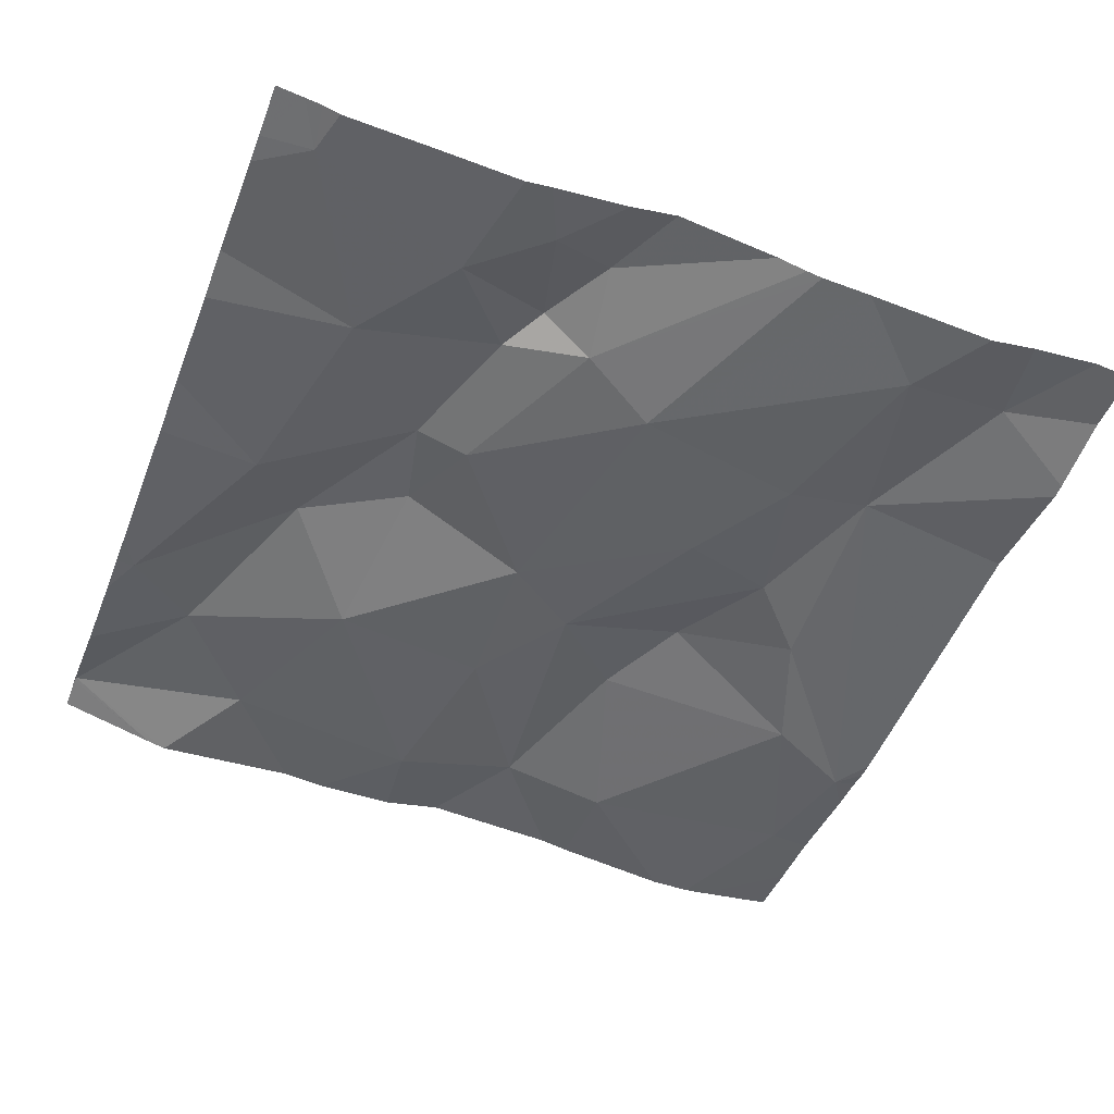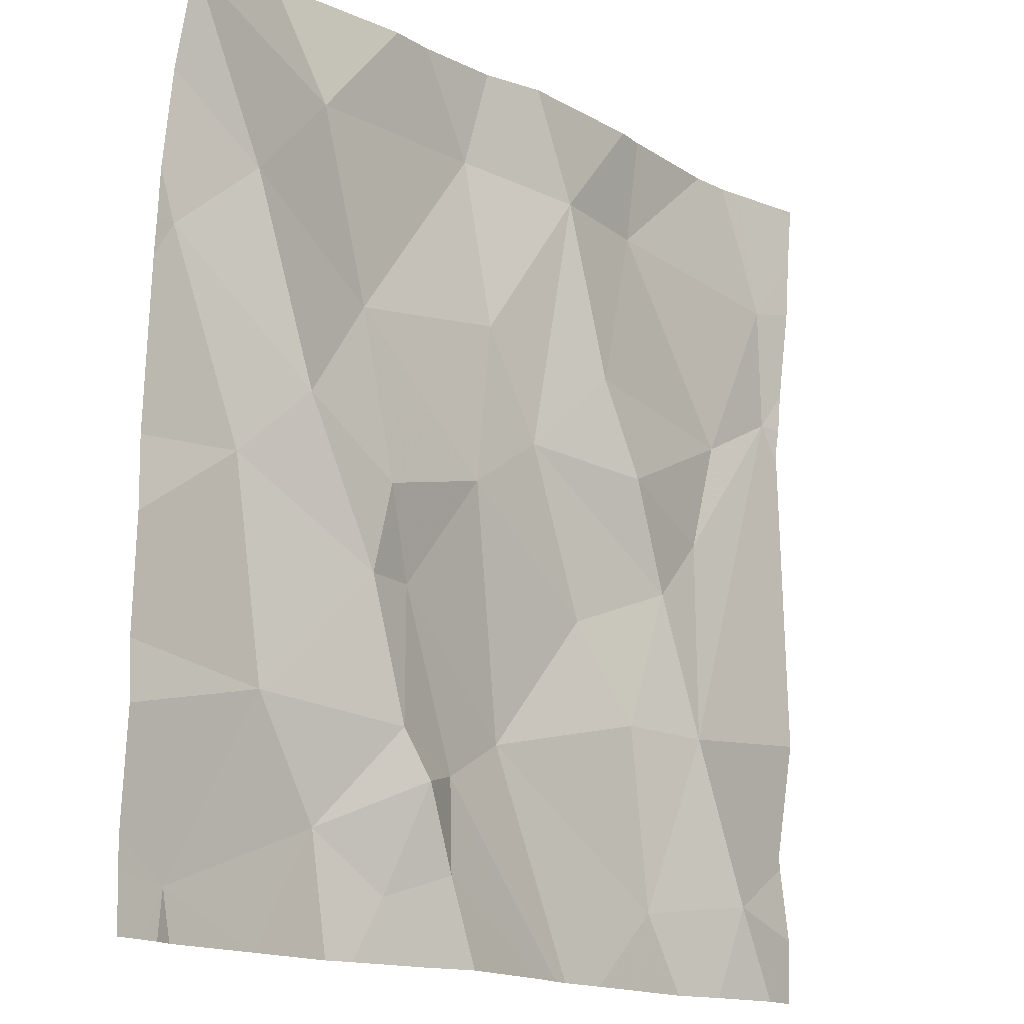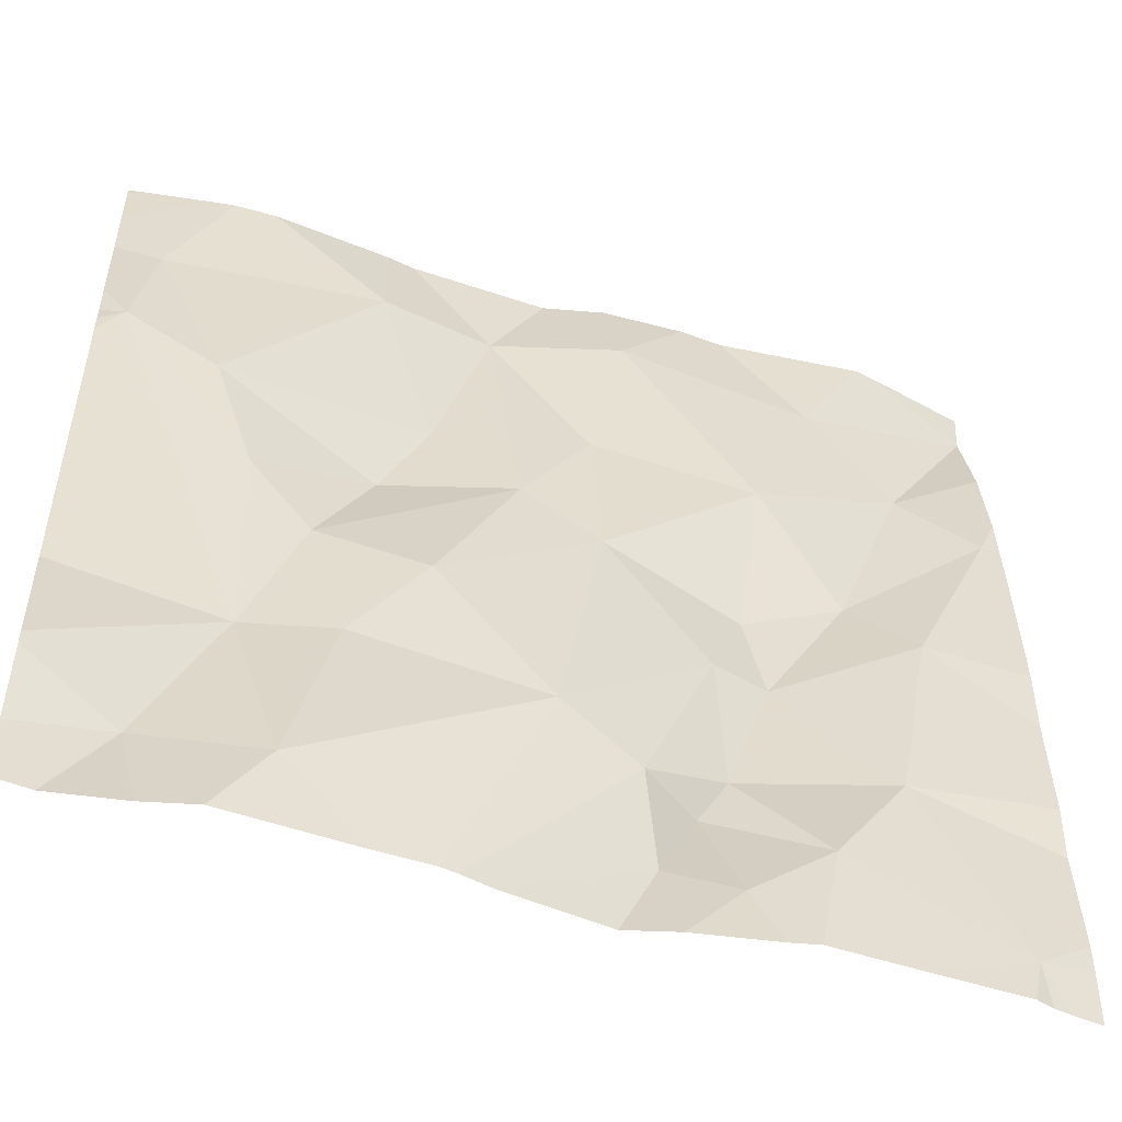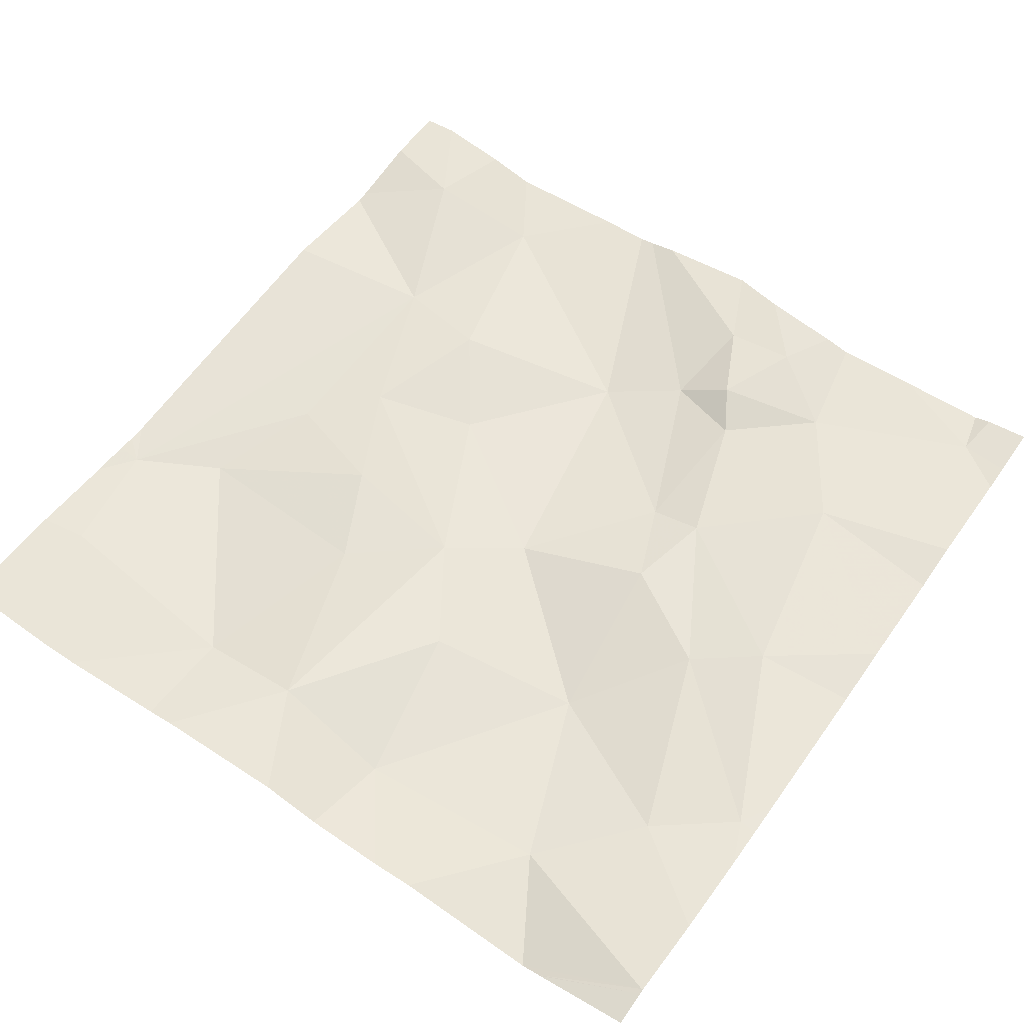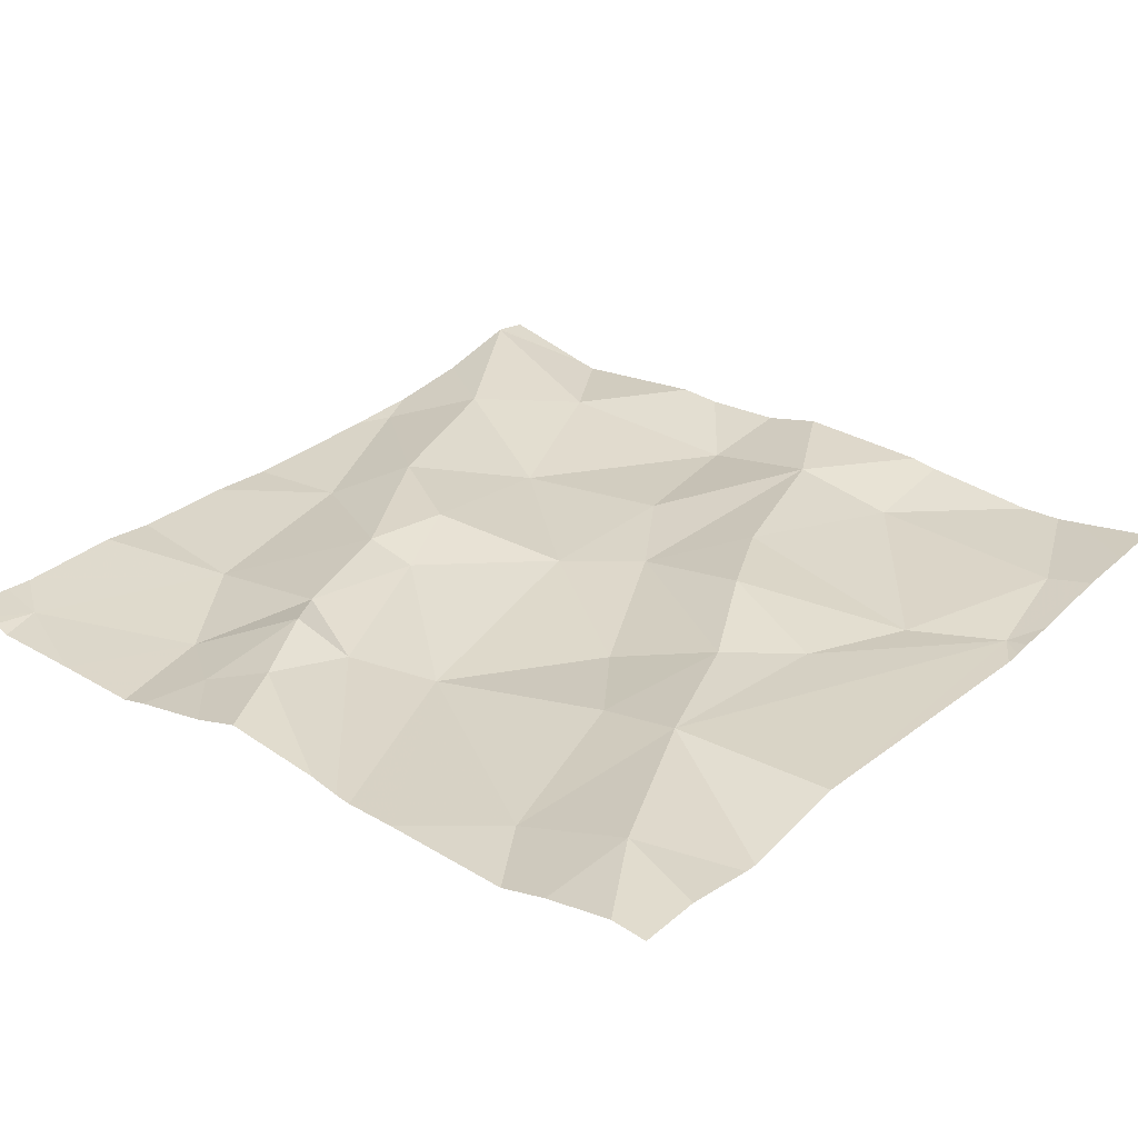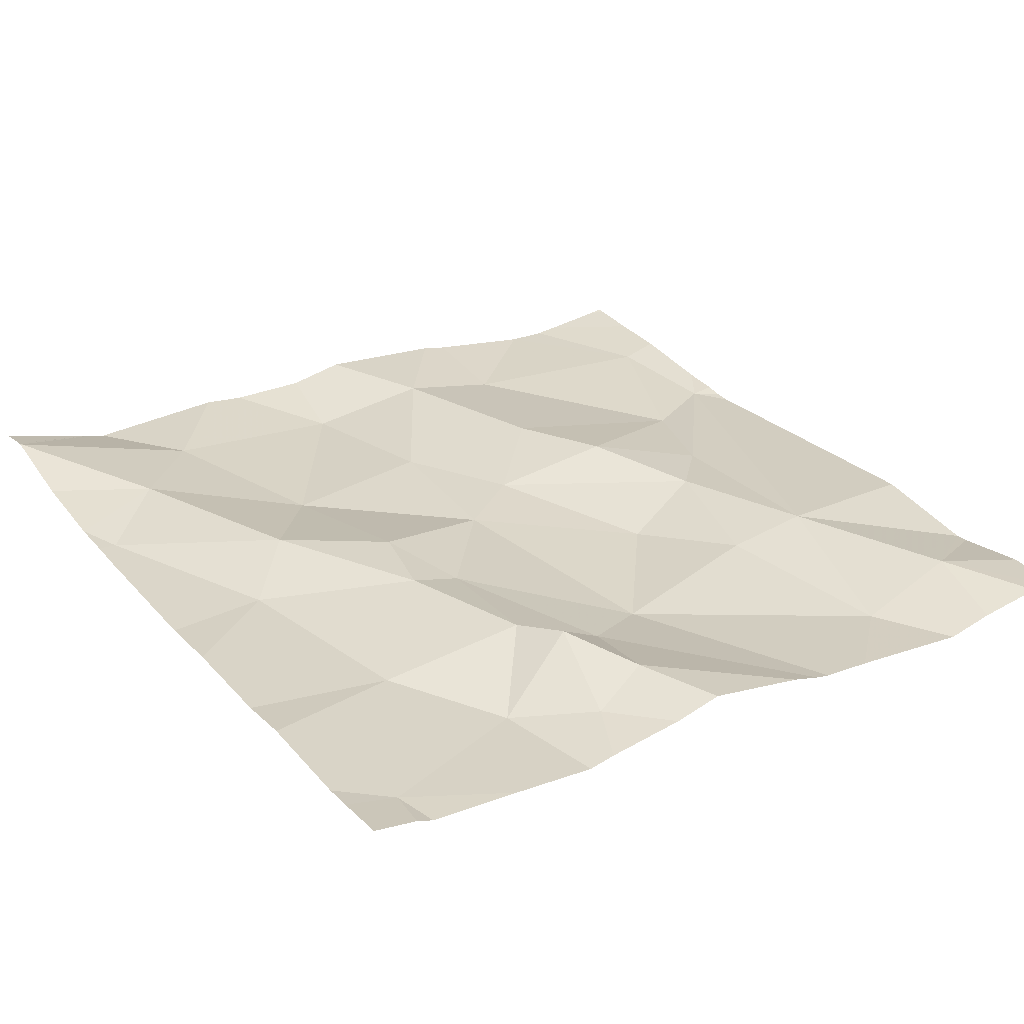
<metadata>
{"format":"obj","ext":"obj","renderer":"f3d","projection":"perspective","resolution":1024,"background":"white","views":[{"elev":-49.8,"azim":-20.8,"up":"+Z"},{"elev":-15.9,"azim":-45.5,"up":"+Y"},{"elev":-51.7,"azim":163.5,"up":"+Y"},{"elev":60.2,"azim":-145.1,"up":"+Z"},{"elev":26.8,"azim":39.2,"up":"+Z"},{"elev":27.4,"azim":-33.4,"up":"+Z"}]}
</metadata>
<code>
v -107.8 272.5 500.7
v -107.8 272.8 500.8
v -107.8 272.7 500.8
v -107.8 272 500.7
v -107.8 272.5 500.7
v -108.1 272.7 500.7
v -108 272.5 500.7
v -108.2 272.5 500.8
v -108.1 272.1 500.7
v -108 272.1 500.7
v -108.1 271.9 500.7
v -108.6 272.1 500.7
v -108.5 272.1 500.8
v -108.5 272 500.7
v -108.2 272.7 500.8
v -108.3 272.3 500.7
v -108.3 272.4 500.7
v -108.2 272.2 500.7
v -108.3 272.5 500.7
v -108.7 272.3 500.7
v -108.5 272.2 500.8
v -108 272.8 500.7
v -107.8 272.8 500.8
v -108.6 272.4 500.8
v -108.8 272.5 500.8
v -108.7 272.6 500.8
v -108.7 272.8 500.8
v -108.4 272.8 500.8
v -108.4 272.7 500.7
v -108.6 272.7 500.8
v -108.8 272.8 500.8
v -107.8 272.5 500.7
v -108.5 272.5 500.7
v -108.5 271.9 500.7
v -108.1 272.4 500.8
v -108.1 272.3 500.7
v -108 272.3 500.7
v -108.7 271.9 500.7
v -108.3 272.1 500.7
v -108.4 272 500.8
v -108.5 272.3 500.8
v -108.4 272.8 500.8
v -107.8 272.1 500.7
v -108.4 271.9 500.8
v -108.5 272.2 500.7
v -108.4 272 500.7
v -108.5 272.8 500.8
v -108.7 271.8 500.7
v -108.5 271.8 500.7
v -108.1 272.8 500.8
v -107.9 272.7 500.7
v -108.8 271.8 500.7
v -108.7 271.8 500.7
v -108.5 271.8 500.7
v -108.6 271.8 500.7
v -107.9 272.5 500.7
v -107.9 271.9 500.7
v -108.4 271.8 500.7
v -108.8 272.8 500.8
v -108.8 272.6 500.8
v -108.8 272.5 500.8
v -108.8 272.5 500.7
v -108.8 272.2 500.7
v -108.8 272.3 500.7
v -108.8 271.9 500.7
v -108.8 271.9 500.7
v -108.1 272.8 500.8
v -108.8 272.7 500.8
v -108.8 272.8 500.8
v -108.8 272 500.7
v -108.8 272.1 500.7
v -108.3 272.8 500.8
v -107.8 271.9 500.7
v -107.8 272 500.7
v -107.8 272.7 500.7
v -107.8 272.6 500.7
v -108.7 272.8 500.8
v -108.4 271.8 500.7
v -108.1 271.8 500.7
v -108.2 271.8 500.7
v -108.2 271.8 500.7
v -108 271.8 500.7
v -107.8 271.8 500.7
v -108.2 271.8 500.7
v -107.9 271.8 500.7
v -107.9 271.8 500.7
v -108.8 271.8 500.7
v -107.8 271.8 500.7
v -107.9 272.8 500.7
v -107.9 272.8 500.8
v -107.9 272.8 500.7
v -108.7 272.8 500.8
v -108.8 272.8 500.8
v -107.8 272.8 500.8
f 7 6 8
f 10 9 11
f 13 12 14
f 67 6 50
f 17 16 18
f 19 17 15
f 20 12 21
f 25 24 26
f 47 29 28
f 31 30 77
f 42 15 72
f 29 19 15
f 75 51 56
f 19 29 33
f 91 51 89
f 79 11 39
f 30 26 33
f 33 29 30
f 8 35 7
f 36 35 17
f 8 15 17
f 35 37 7
f 74 57 73
f 11 9 39
f 21 12 13
f 14 34 40
f 21 24 20
f 26 30 31
f 21 41 24
f 90 2 23
f 49 14 54
f 36 37 35
f 83 57 86
f 40 13 14
f 44 34 58
f 79 39 80
f 89 3 2
f 34 44 40
f 45 13 46
f 16 41 45
f 24 41 33
f 39 9 18
f 18 36 17
f 20 25 62
f 14 38 55
f 16 45 39
f 39 18 16
f 26 24 33
f 41 21 45
f 13 45 21
f 16 17 19
f 12 38 14
f 68 31 69
f 22 6 51
f 60 26 68
f 6 15 8
f 20 24 25
f 35 8 17
f 66 12 70
f 32 56 43
f 12 20 63
f 46 13 40
f 46 44 81
f 80 46 84
f 46 40 44
f 36 18 9
f 41 16 33
f 46 39 45
f 10 36 9
f 16 19 33
f 78 44 58
f 6 7 51
f 23 2 94
f 52 38 65
f 7 37 56
f 36 10 37
f 53 38 52
f 37 10 56
f 72 15 67
f 57 11 82
f 22 51 91
f 3 51 75
f 7 56 51
f 54 14 55
f 75 56 76
f 4 57 74
f 56 10 43
f 10 11 57
f 59 31 27
f 5 56 32
f 42 29 15
f 60 25 26
f 61 25 60
f 55 38 48
f 62 25 61
f 1 56 5
f 63 20 64
f 4 10 57
f 48 38 53
f 64 20 62
f 65 38 66
f 43 10 4
f 66 38 12
f 52 65 87
f 68 26 31
f 51 3 89
f 49 34 14
f 69 31 59
f 27 31 77
f 70 12 71
f 89 2 90
f 71 12 63
f 77 30 47
f 76 56 1
f 58 34 49
f 28 29 42
f 80 39 46
f 81 44 78
f 82 11 79
f 47 30 29
f 83 73 57
f 84 46 81
f 50 6 22
f 85 57 82
f 86 57 85
f 67 15 6
f 88 73 83
f 92 59 27
f 93 59 92

</code>
